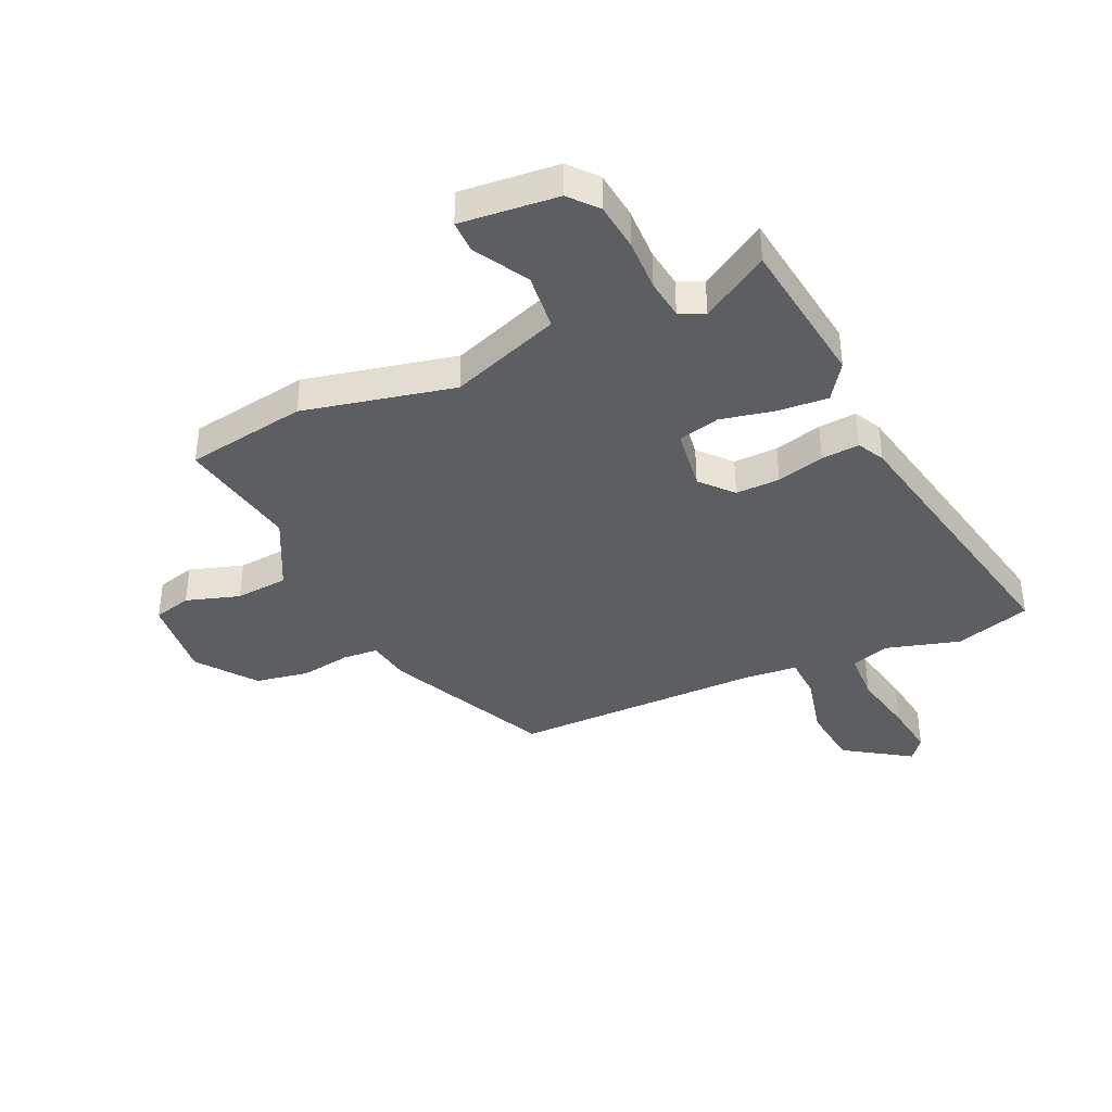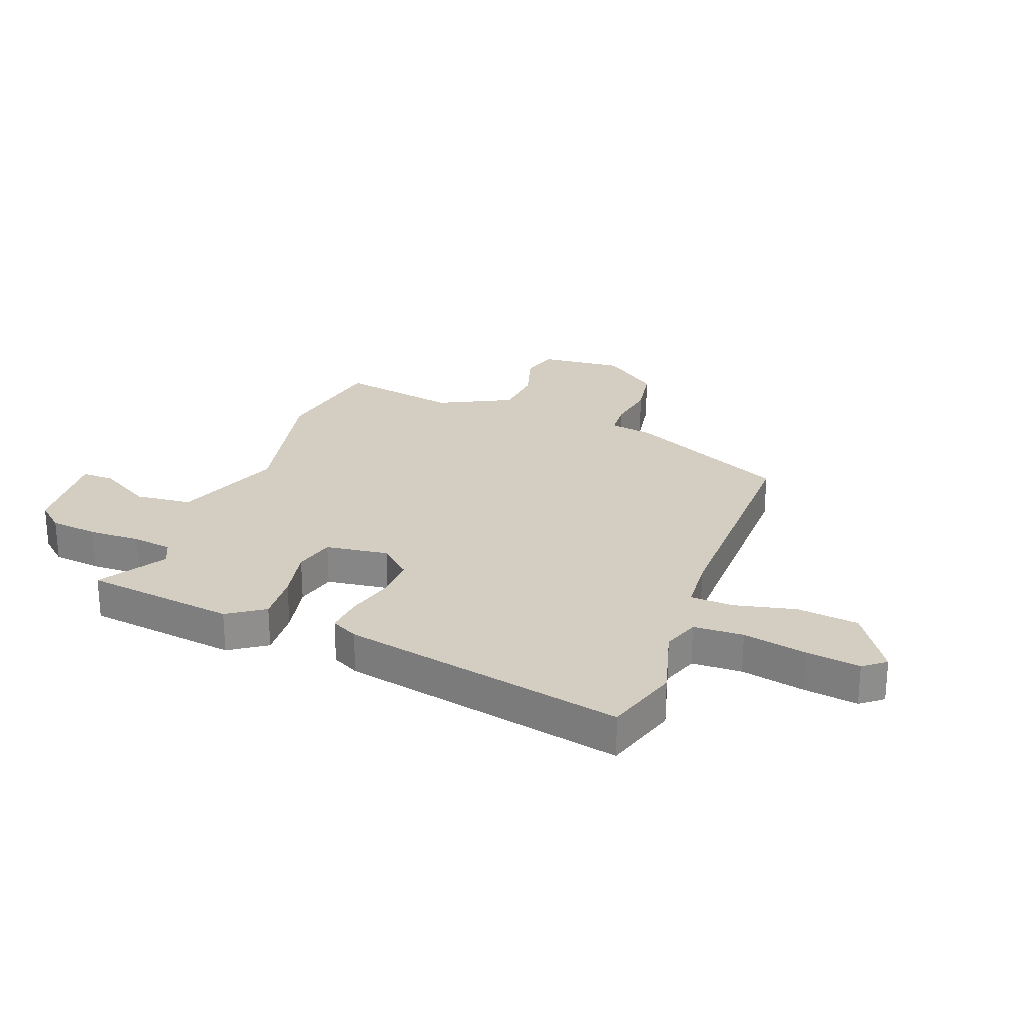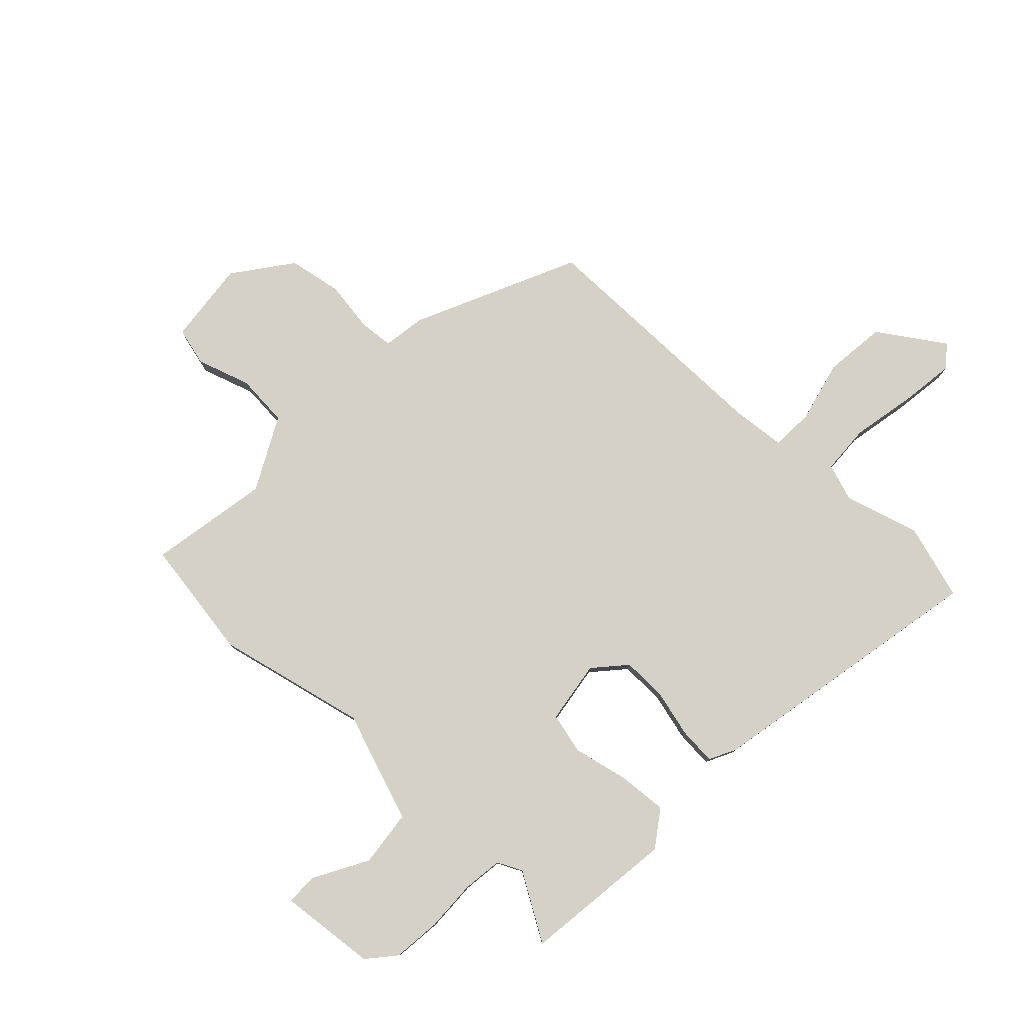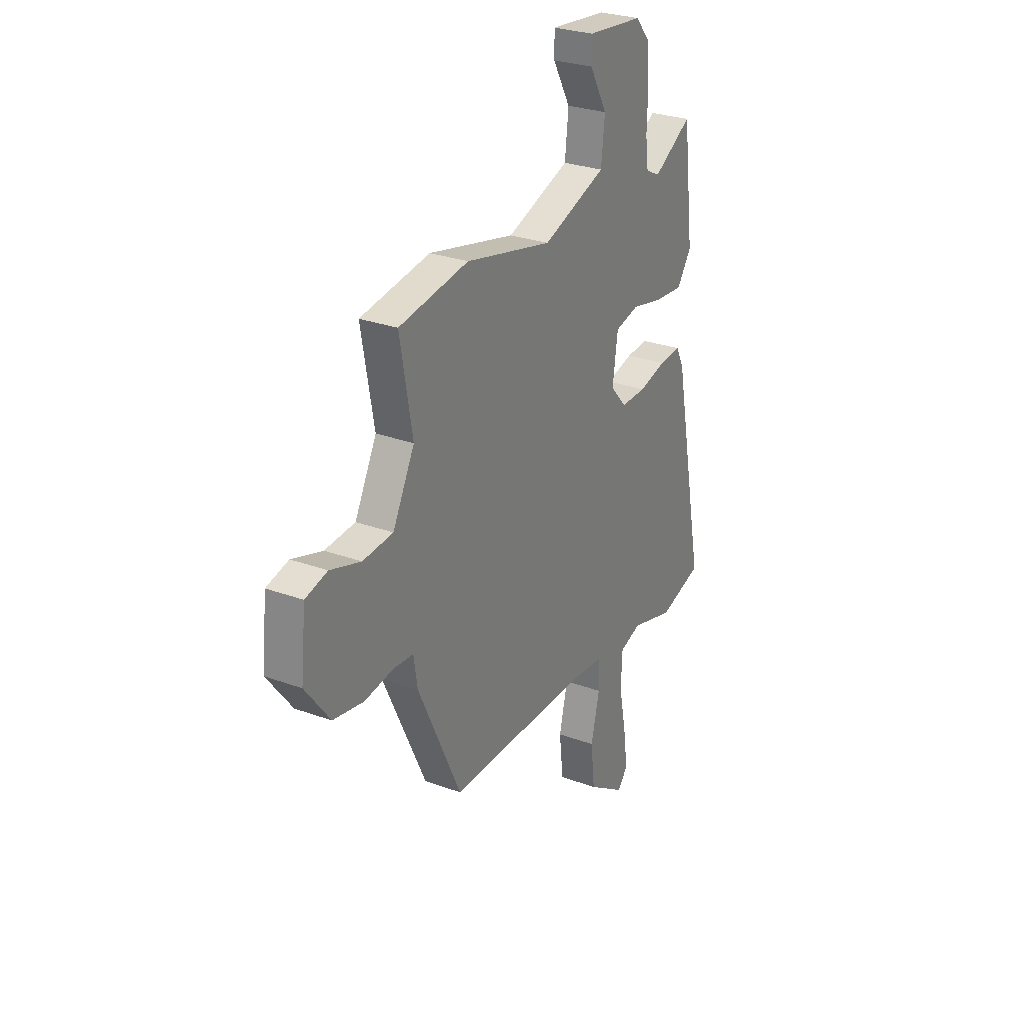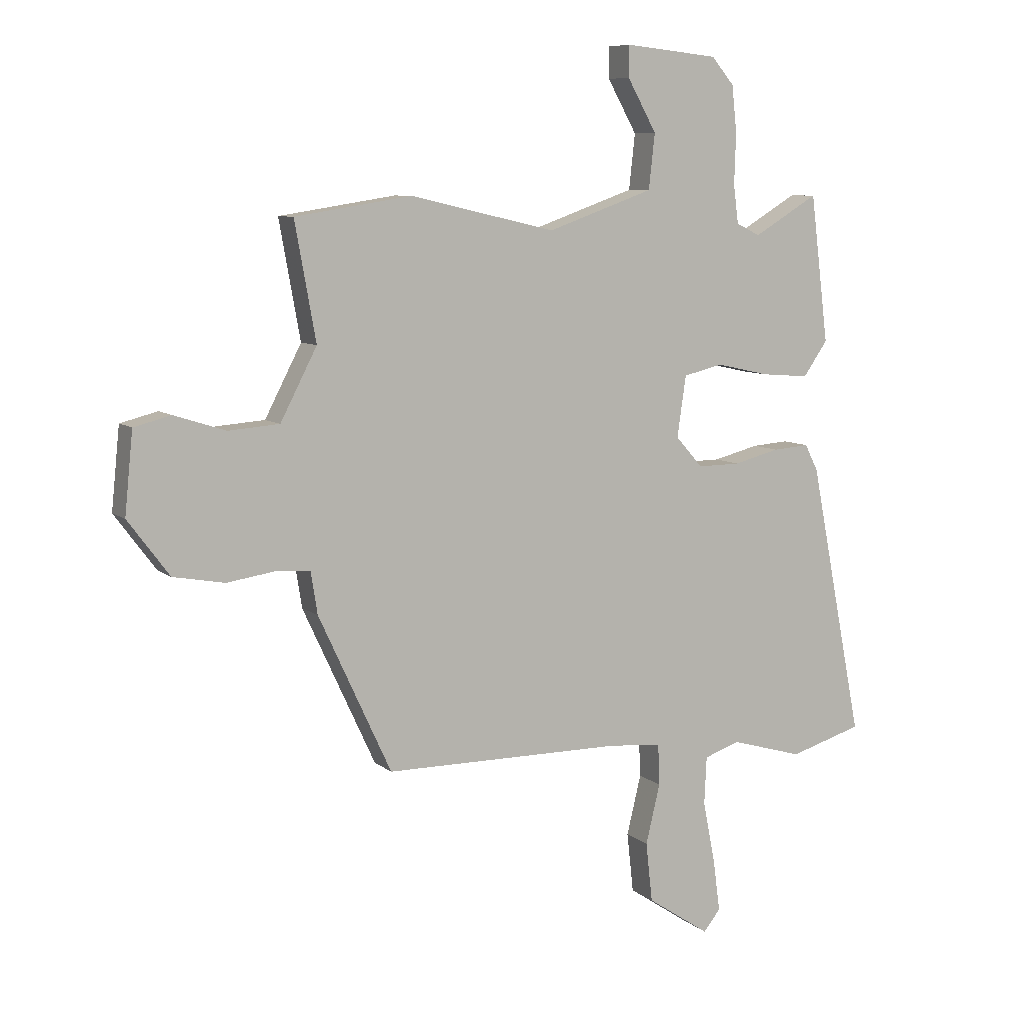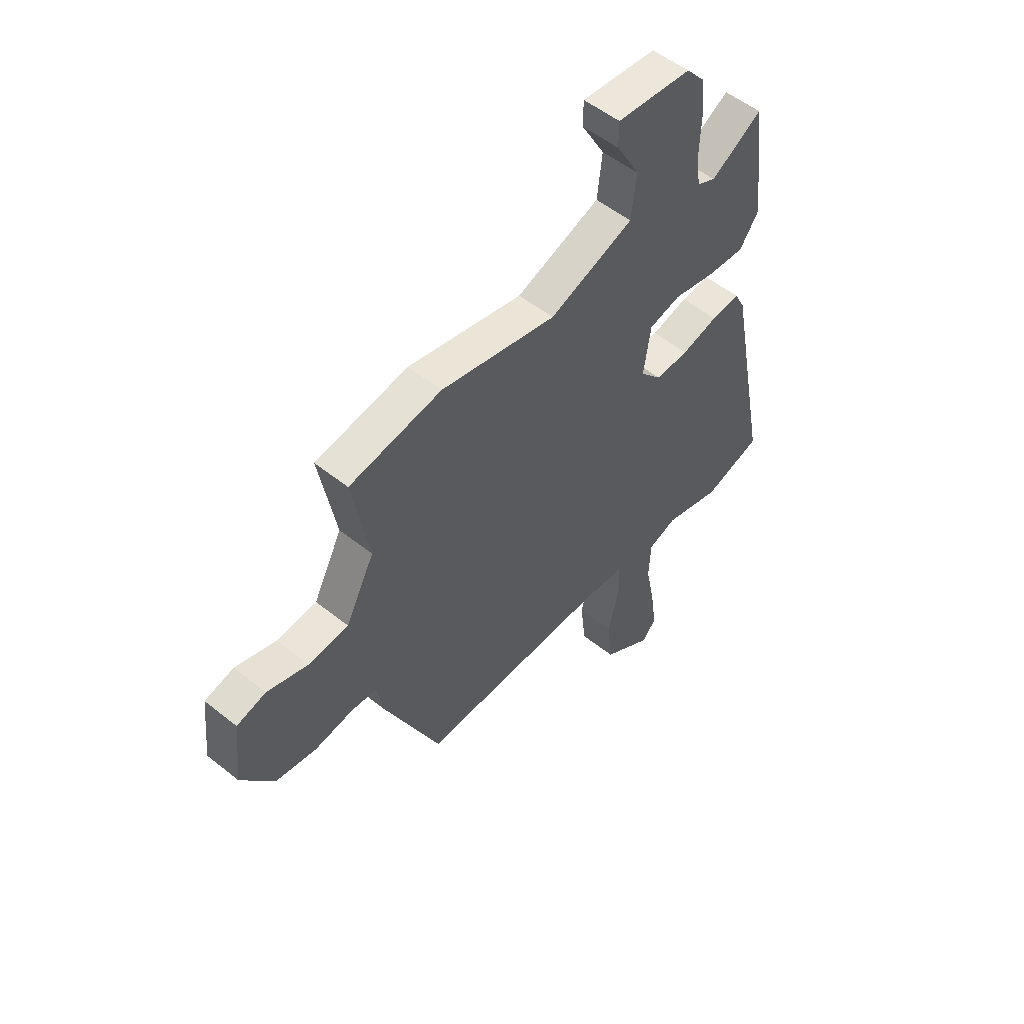
<metadata>
{"format":"obj","ext":"obj","renderer":"f3d","projection":"perspective","resolution":1024,"background":"white","views":[{"elev":-39.1,"azim":24.9,"up":"+Y"},{"elev":25.1,"azim":111.3,"up":"+Y"},{"elev":79.4,"azim":43.5,"up":"+Y"},{"elev":28.0,"azim":-60.9,"up":"+Z"},{"elev":8.1,"azim":-26.8,"up":"+Z"},{"elev":53.3,"azim":-49.4,"up":"+Z"}]}
</metadata>
<code>
v -0.372 0.07 -0.451
v -0.504 0.07 -0.167
v -0.516 0.07 -0.092
v -0.577 0.07 -0.087
v -0.665 0.07 -0.1
v -0.758 0.07 -0.083
v -0.833 0.07 0.017
v -0.818 0.07 0.163
v -0.751 0.07 0.18
v -0.658 0.07 0.15
v -0.566 0.07 0.157
v -0.5 0.07 0.284
v -0.538 0.07 0.494
v -0.327 0.07 0.527
v -0.064 0.07 0.467
v 0.128 0.07 0.535
v 0.139 0.07 0.634
v 0.086 0.07 0.728
v 0.086 0.07 0.784
v 0.256 0.07 0.767
v 0.297 0.07 0.719
v 0.306 0.07 0.635
v 0.303 0.07 0.544
v 0.312 0.07 0.475
v 0.355 0.07 0.454
v 0.472 0.07 0.524
v 0.505 0.07 0.259
v 0.461 0.07 0.196
v 0.374 0.07 0.203
v 0.279 0.07 0.224
v 0.207 0.07 0.207
v 0.191 0.07 0.097
v 0.24 0.07 0.042
v 0.317 0.07 0.043
v 0.4 0.07 0.064
v 0.466 0.07 0.069
v 0.49 0.07 0.022
v 0.588 0.07 -0.474
v 0.456 0.07 -0.513
v 0.325 0.07 -0.475
v 0.26 0.07 -0.497
v 0.256 0.07 -0.584
v 0.278 0.07 -0.695
v 0.291 0.07 -0.79
v 0.26 0.07 -0.828
v 0.146 0.07 -0.752
v 0.134 0.07 -0.644
v 0.16 0.07 -0.536
v 0.157 0.07 -0.462
v 0.061 0.07 -0.453
v -0.372 0 -0.451
v -0.504 0 -0.167
v -0.516 0 -0.092
v -0.577 0 -0.087
v -0.665 0 -0.1
v -0.758 0 -0.083
v -0.833 0 0.017
v -0.818 0 0.163
v -0.751 0 0.18
v -0.658 0 0.15
v -0.566 0 0.157
v -0.5 0 0.284
v -0.538 0 0.494
v -0.327 0 0.527
v -0.064 0 0.467
v 0.128 0 0.535
v 0.139 0 0.634
v 0.086 0 0.728
v 0.086 0 0.784
v 0.256 0 0.767
v 0.297 0 0.719
v 0.306 0 0.635
v 0.303 0 0.544
v 0.312 0 0.475
v 0.355 0 0.454
v 0.472 0 0.524
v 0.505 0 0.259
v 0.461 0 0.196
v 0.374 0 0.203
v 0.279 0 0.224
v 0.207 0 0.207
v 0.191 0 0.097
v 0.24 0 0.042
v 0.317 0 0.043
v 0.4 0 0.064
v 0.466 0 0.069
v 0.49 0 0.022
v 0.588 0 -0.474
v 0.456 0 -0.513
v 0.325 0 -0.475
v 0.26 0 -0.497
v 0.256 0 -0.584
v 0.278 0 -0.695
v 0.291 0 -0.79
v 0.26 0 -0.828
v 0.146 0 -0.752
v 0.134 0 -0.644
v 0.16 0 -0.536
v 0.157 0 -0.462
v 0.061 0 -0.453
f 45 46 47 48
f 45 48 49
f 42 43 44 45
f 42 45 49
f 41 42 49
f 40 41 49
f 37 38 39 40
f 37 40 49 50
f 34 35 36 37
f 33 34 37 50
f 27 28 29 30
f 25 26 27 30
f 24 25 30 31
f 23 24 31
f 22 23 31
f 21 22 31
f 20 21 31
f 17 18 19 20
f 16 17 20 31
f 15 16 31 32
f 12 13 14 15
f 11 12 15 32
f 7 8 9 10
f 4 5 6 7
f 3 4 7 10
f 50 1 2 3
f 11 32 33 50
f 3 10 11 50
f 98 97 96 95
f 99 98 95
f 95 94 93 92
f 99 95 92
f 99 92 91
f 99 91 90
f 90 89 88 87
f 100 99 90 87
f 87 86 85 84
f 100 87 84 83
f 80 79 78 77
f 80 77 76 75
f 81 80 75 74
f 81 74 73
f 81 73 72
f 81 72 71
f 81 71 70
f 70 69 68 67
f 81 70 67 66
f 82 81 66 65
f 65 64 63 62
f 82 65 62 61
f 60 59 58 57
f 57 56 55 54
f 60 57 54 53
f 53 52 51 100
f 100 83 82 61
f 100 61 60 53
f 1 51 52 2
f 2 52 53 3
f 3 53 54 4
f 4 54 55 5
f 5 55 56 6
f 6 56 57 7
f 7 57 58 8
f 8 58 59 9
f 9 59 60 10
f 10 60 61 11
f 11 61 62 12
f 12 62 63 13
f 13 63 64 14
f 14 64 65 15
f 15 65 66 16
f 16 66 67 17
f 17 67 68 18
f 18 68 69 19
f 19 69 70 20
f 20 70 71 21
f 21 71 72 22
f 22 72 73 23
f 23 73 74 24
f 24 74 75 25
f 25 75 76 26
f 26 76 77 27
f 27 77 78 28
f 28 78 79 29
f 29 79 80 30
f 30 80 81 31
f 31 81 82 32
f 32 82 83 33
f 33 83 84 34
f 34 84 85 35
f 35 85 86 36
f 36 86 87 37
f 37 87 88 38
f 38 88 89 39
f 39 89 90 40
f 40 90 91 41
f 41 91 92 42
f 42 92 93 43
f 43 93 94 44
f 44 94 95 45
f 45 95 96 46
f 46 96 97 47
f 47 97 98 48
f 48 98 99 49
f 49 99 100 50
f 50 100 51 1

</code>
